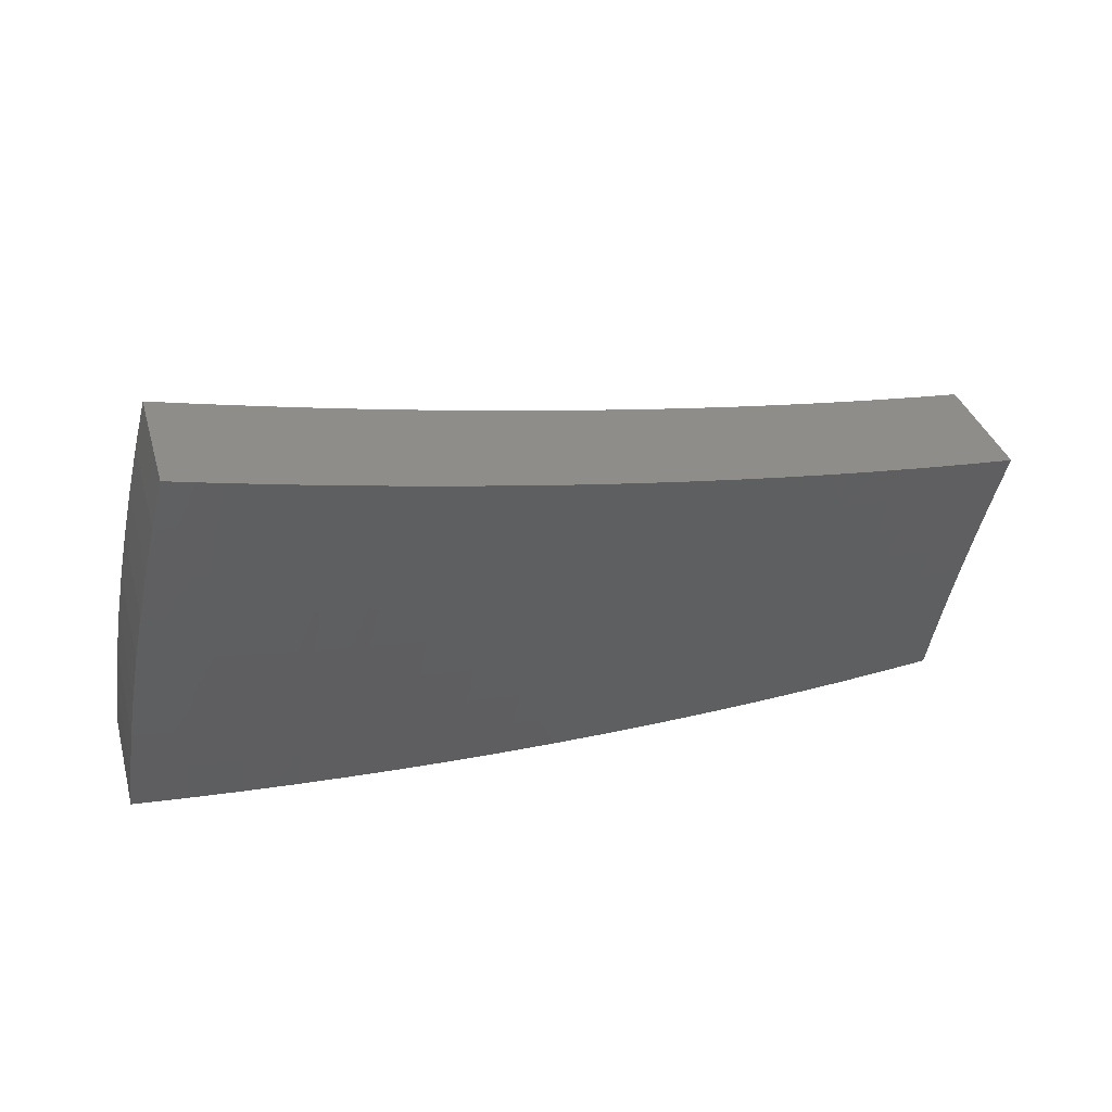
<metadata>
{"format":"stl","ext":"stl","renderer":"f3d","projection":"perspective","resolution":1024,"background":"white","views":[{"elev":54.4,"azim":136.0,"up":"+Y"}]}
</metadata>
<code>
# stl→obj: 432 verts, 860 faces
v 3.84 1.398 -10.86
v 3.729 1.357 -10.9
v 3.808 1.291 -10.88
v 3.758 1.276 -10.9
v 3.785 1.193 -10.9
v 3.837 1.206 -10.88
v 3.811 1.111 -10.9
v 3.864 1.122 -10.88
v 3.834 1.027 -10.91
v 3.888 1.037 -10.88
v 3.856 0.9434 -10.91
v 3.911 0.9526 -10.88
v 3.875 0.8591 -10.91
v 3.932 0.8681 -10.88
v 3.893 0.7744 -10.91
v 3.95 0.7837 -10.88
v 3.909 0.6893 -10.91
v 4.025 0.7098 -10.86
v 4.141 0.7301 -10.81
v 4.064 0.8062 -10.84
v 4.007 0.795 -10.86
v 4.256 0.7504 -10.76
v 4.177 0.8288 -10.79
v 4.121 0.8175 -10.81
v 4.045 0.8931 -10.84
v 3.988 0.8806 -10.86
v 3.967 0.9664 -10.86
v 4.37 0.7706 -10.71
v 4.291 0.8512 -10.74
v 4.234 0.84 -10.76
v 4.158 0.9181 -10.79
v 4.101 0.9056 -10.81
v 4.08 0.9938 -10.81
v 4.024 0.9801 -10.84
v 4 1.067 -10.84
v 3.944 1.052 -10.86
v 3.919 1.138 -10.86
v 4.484 0.7907 -10.66
v 4.404 0.8737 -10.69
v 4.347 0.8625 -10.71
v 4.271 0.943 -10.74
v 4.214 0.9305 -10.76
v 4.192 1.021 -10.76
v 4.136 1.007 -10.79
v 4.112 1.097 -10.79
v 4.056 1.082 -10.81
v 4.031 1.17 -10.81
v 3.975 1.154 -10.84
v 3.948 1.241 -10.84
v 3.892 1.224 -10.86
v 3.863 1.309 -10.86
v 4.597 0.8106 -10.61
v 4.516 0.896 -10.64
v 4.46 0.8848 -10.66
v 4.383 0.9678 -10.69
v 4.327 0.9554 -10.71
v 4.304 1.048 -10.71
v 4.248 1.035 -10.74
v 4.224 1.127 -10.74
v 4.168 1.112 -10.76
v 4.142 1.203 -10.76
v 4.086 1.186 -10.79
v 4.058 1.276 -10.79
v 4.003 1.258 -10.81
v 3.973 1.346 -10.81
v 3.918 1.328 -10.84
v 3.95 1.438 -10.81
v 4.71 0.8304 -10.55
v 4.629 0.9183 -10.58
v 4.573 0.9072 -10.61
v 4.495 0.9926 -10.64
v 4.439 0.9802 -10.66
v 4.416 1.076 -10.66
v 4.36 1.062 -10.69
v 4.335 1.156 -10.69
v 4.279 1.142 -10.71
v 4.252 1.235 -10.71
v 4.197 1.219 -10.74
v 4.168 1.31 -10.74
v 4.113 1.293 -10.76
v 4.082 1.384 -10.76
v 4.027 1.365 -10.79
v 4.06 1.478 -10.76
v 4.821 0.8501 -10.5
v 4.741 0.9405 -10.53
v 4.685 0.9294 -10.56
v 4.607 1.017 -10.58
v 4.551 1.005 -10.61
v 4.527 1.103 -10.61
v 4.472 1.089 -10.64
v 4.446 1.186 -10.64
v 4.391 1.171 -10.66
v 4.363 1.267 -10.66
v 4.308 1.251 -10.69
v 4.278 1.345 -10.69
v 4.223 1.328 -10.71
v 4.191 1.42 -10.71
v 4.137 1.402 -10.74
v 4.169 1.517 -10.71
v 4.933 0.8697 -10.44
v 4.852 0.9627 -10.47
v 4.797 0.9516 -10.5
v 4.719 1.042 -10.53
v 4.663 1.03 -10.56
v 4.639 1.13 -10.56
v 4.583 1.116 -10.58
v 4.557 1.215 -10.58
v 4.501 1.201 -10.61
v 4.473 1.299 -10.61
v 4.418 1.283 -10.64
v 4.387 1.379 -10.64
v 4.333 1.362 -10.66
v 4.3 1.457 -10.66
v 4.246 1.439 -10.69
v 4.277 1.557 -10.66
v 5.043 0.8892 -10.38
v 5.019 0.9958 -10.38
v 4.908 0.9737 -10.44
v 4.83 1.066 -10.47
v 4.774 1.054 -10.5
v 4.749 1.157 -10.5
v 4.694 1.143 -10.53
v 4.667 1.245 -10.53
v 4.612 1.23 -10.56
v 4.583 1.331 -10.56
v 4.528 1.315 -10.58
v 4.496 1.414 -10.58
v 4.442 1.396 -10.61
v 4.408 1.494 -10.61
v 4.354 1.476 -10.64
v 4.385 1.596 -10.6
v 5.13 1.018 -10.32
v 5.153 0.9086 -10.32
v 5.24 1.04 -10.26
v 5.262 0.9278 -10.26
v 5.37 0.9469 -10.2
v 5.35 1.061 -10.2
v 5.478 0.9659 -10.14
v 5.459 1.083 -10.14
v 5.585 0.9847 -10.07
v 5.567 1.105 -10.07
v 5.691 1.003 -10.01
v 5.667 1.127 -10.01
v 5.541 1.224 -10.07
v 5.641 1.251 -10.01
v 5.512 1.343 -10.07
v 5.612 1.373 -10.01
v 5.481 1.462 -10.07
v 5.581 1.495 -10.01
v 5.446 1.581 -10.07
v 5.546 1.617 -10.01
v 5.408 1.7 -10.07
v 5.509 1.737 -10.01
v 5.368 1.819 -10.07
v 5.47 1.857 -10
v 5.326 1.939 -10.07
v 5.427 1.975 -10
v 5.224 1.901 -10.13
v 5.263 1.784 -10.14
v 5.303 1.667 -10.14
v 5.34 1.55 -10.14
v 5.374 1.433 -10.14
v 5.405 1.317 -10.14
v 5.433 1.2 -10.14
v 5.122 1.864 -10.2
v 5.158 1.748 -10.2
v 5.197 1.634 -10.2
v 5.233 1.519 -10.2
v 5.266 1.405 -10.2
v 5.297 1.29 -10.2
v 5.325 1.176 -10.2
v 5.018 1.827 -10.26
v 5.052 1.712 -10.26
v 5.09 1.6 -10.26
v 5.126 1.488 -10.26
v 5.158 1.376 -10.26
v 5.188 1.264 -10.26
v 5.215 1.152 -10.26
v 4.915 1.789 -10.32
v 4.946 1.676 -10.32
v 4.983 1.567 -10.32
v 5.018 1.457 -10.32
v 5.05 1.347 -10.32
v 5.079 1.237 -10.32
v 5.106 1.127 -10.32
v 4.81 1.751 -10.38
v 4.839 1.64 -10.38
v 4.876 1.533 -10.38
v 4.91 1.425 -10.38
v 4.941 1.318 -10.38
v 4.97 1.21 -10.38
v 4.996 1.103 -10.38
v 4.705 1.712 -10.44
v 4.732 1.604 -10.44
v 4.768 1.499 -10.44
v 4.801 1.394 -10.44
v 4.832 1.289 -10.44
v 4.86 1.184 -10.44
v 4.885 1.079 -10.44
v 4.678 1.586 -10.47
v 4.599 1.674 -10.49
v 4.625 1.567 -10.5
v 4.571 1.549 -10.53
v 4.66 1.465 -10.5
v 4.605 1.448 -10.53
v 4.692 1.362 -10.5
v 4.637 1.346 -10.53
v 4.722 1.26 -10.5
v 4.492 1.635 -10.55
v 4.517 1.531 -10.56
v 4.551 1.431 -10.56
v 4.463 1.512 -10.58
v 4.714 1.482 -10.47
v 4.747 1.378 -10.47
v 4.777 1.274 -10.47
v 4.805 1.17 -10.47
v 3.994 0.7042 -11.14
v 4.112 0.7251 -11.1
v 4.23 0.7459 -11.05
v 4.348 0.7666 -11
v 4.465 0.7872 -10.94
v 4.581 0.8078 -10.89
v 4.697 0.8282 -10.84
v 4.812 0.8484 -10.78
v 4.926 0.8686 -10.73
v 5.04 0.8886 -10.67
v 5.153 0.9085 -10.61
v 5.265 0.9283 -10.55
v 5.376 0.948 -10.49
v 5.487 0.9675 -10.42
v 5.597 0.9869 -10.36
v 5.707 1.006 -10.29
v 5.815 1.025 -10.23
v 4.036 0.8009 -11.12
v 3.978 0.7912 -11.14
v 4.018 0.8874 -11.12
v 3.959 0.8778 -11.14
v 3.998 0.9741 -11.12
v 3.939 0.9639 -11.14
v 3.975 1.061 -11.12
v 3.917 1.05 -11.14
v 3.951 1.148 -11.12
v 3.893 1.135 -11.14
v 3.925 1.234 -11.12
v 3.868 1.22 -11.14
v 3.897 1.321 -11.12
v 3.84 1.304 -11.14
v 3.811 1.387 -11.14
v 3.924 1.428 -11.1
v 3.953 1.34 -11.1
v 3.981 1.252 -11.1
v 4.008 1.164 -11.1
v 4.033 1.076 -11.1
v 4.055 0.9881 -11.1
v 4.075 0.9001 -11.1
v 4.094 0.8123 -11.1
v 4.152 0.8238 -11.07
v 4.209 0.8353 -11.05
v 4.267 0.8468 -11.02
v 4.248 0.9383 -11.02
v 4.305 0.951 -11
v 4.284 1.044 -11
v 4.341 1.058 -10.97
v 4.317 1.152 -10.97
v 4.374 1.167 -10.95
v 4.347 1.263 -10.95
v 4.403 1.279 -10.92
v 4.374 1.376 -10.92
v 4.43 1.393 -10.9
v 4.398 1.491 -10.9
v 4.453 1.51 -10.87
v 4.371 1.591 -10.89
v 4.482 1.631 -10.84
v 4.009 1.359 -11.07
v 4.037 1.469 -11.05
v 4.064 1.378 -11.05
v 4.12 1.397 -11.02
v 4.094 1.287 -11.05
v 4.15 1.305 -11.02
v 4.121 1.197 -11.05
v 4.178 1.213 -11.02
v 4.146 1.106 -11.05
v 4.203 1.122 -11.02
v 4.17 1.016 -11.05
v 4.227 1.03 -11.02
v 4.191 0.9256 -11.05
v 4.149 1.51 -11
v 4.176 1.415 -11
v 4.206 1.323 -11
v 4.234 1.23 -11
v 4.26 1.137 -11
v 4.231 1.434 -10.97
v 4.26 1.551 -10.94
v 4.287 1.453 -10.95
v 4.342 1.472 -10.92
v 4.318 1.358 -10.95
v 4.591 1.671 -10.78
v 4.564 1.547 -10.81
v 4.508 1.528 -10.84
v 4.485 1.411 -10.87
v 4.459 1.295 -10.9
v 4.43 1.182 -10.92
v 4.398 1.072 -10.95
v 4.363 0.9636 -10.97
v 4.325 0.8582 -11
v 4.7 1.711 -10.73
v 4.674 1.584 -10.76
v 4.619 1.566 -10.79
v 4.597 1.446 -10.81
v 4.541 1.428 -10.84
v 4.571 1.328 -10.84
v 4.515 1.311 -10.87
v 4.543 1.212 -10.87
v 4.487 1.197 -10.9
v 4.512 1.099 -10.9
v 4.455 1.086 -10.92
v 4.477 0.9889 -10.92
v 4.42 0.9763 -10.95
v 4.44 0.881 -10.95
v 4.382 0.8696 -10.97
v 4.809 1.75 -10.67
v 4.783 1.621 -10.7
v 4.729 1.603 -10.73
v 4.708 1.48 -10.76
v 4.652 1.463 -10.79
v 4.683 1.36 -10.79
v 4.627 1.344 -10.81
v 4.656 1.242 -10.81
v 4.599 1.227 -10.84
v 4.625 1.127 -10.84
v 4.568 1.113 -10.87
v 4.591 1.014 -10.87
v 4.534 1.002 -10.9
v 4.555 0.9038 -10.9
v 4.497 0.8924 -10.92
v 4.917 1.789 -10.61
v 4.947 1.677 -10.61
v 4.838 1.64 -10.67
v 4.818 1.515 -10.7
v 4.763 1.498 -10.73
v 4.795 1.393 -10.73
v 4.739 1.376 -10.76
v 4.768 1.272 -10.76
v 4.712 1.257 -10.79
v 4.738 1.155 -10.79
v 4.682 1.141 -10.81
v 4.705 1.039 -10.81
v 4.648 1.027 -10.84
v 4.669 0.9266 -10.84
v 4.612 0.9152 -10.87
v 5.056 1.714 -10.55
v 5.024 1.828 -10.55
v 5.164 1.751 -10.49
v 5.13 1.867 -10.49
v 5.272 1.787 -10.43
v 5.236 1.906 -10.42
v 5.379 1.823 -10.36
v 5.341 1.944 -10.36
v 5.486 1.86 -10.3
v 5.445 1.982 -10.29
v 5.591 1.898 -10.23
v 5.549 2.02 -10.23
v 5.631 1.776 -10.23
v 5.526 1.738 -10.3
v 5.418 1.704 -10.36
v 5.454 1.584 -10.36
v 5.346 1.553 -10.43
v 5.378 1.435 -10.43
v 5.268 1.406 -10.49
v 5.298 1.291 -10.49
v 5.187 1.264 -10.55
v 5.213 1.151 -10.55
v 5.101 1.127 -10.61
v 5.124 1.017 -10.61
v 5.011 0.9943 -10.67
v 4.954 0.9831 -10.7
v 4.897 0.9718 -10.73
v 4.84 0.9605 -10.76
v 4.875 1.077 -10.73
v 4.819 1.064 -10.76
v 4.851 1.182 -10.73
v 4.795 1.168 -10.76
v 4.824 1.287 -10.73
v 5.669 1.652 -10.23
v 5.563 1.616 -10.3
v 5.488 1.464 -10.36
v 5.408 1.318 -10.43
v 5.324 1.176 -10.49
v 5.236 1.039 -10.55
v 5.704 1.528 -10.23
v 5.597 1.494 -10.3
v 5.518 1.345 -10.36
v 5.436 1.201 -10.43
v 5.348 1.061 -10.49
v 5.736 1.403 -10.23
v 5.628 1.371 -10.3
v 5.546 1.225 -10.36
v 5.46 1.083 -10.43
v 5.765 1.278 -10.23
v 5.656 1.249 -10.3
v 5.571 1.106 -10.36
v 5.791 1.152 -10.23
v 5.682 1.127 -10.3
v 4.784 0.9492 -10.79
v 4.762 1.052 -10.79
v 4.726 0.9379 -10.81
v 4.133 0.9129 -11.07
v 4.112 1.002 -11.07
v 4.089 1.091 -11.07
v 4.065 1.181 -11.07
v 4.038 1.27 -11.07
v 4.932 1.089 -10.7
v 4.907 1.196 -10.7
v 4.88 1.302 -10.7
v 4.85 1.409 -10.7
v 4.988 1.102 -10.67
v 4.963 1.209 -10.67
v 4.936 1.317 -10.67
v 4.906 1.425 -10.67
v 4.873 1.532 -10.67
v 5.075 1.237 -10.61
v 5.158 1.376 -10.55
v 5.236 1.521 -10.49
v 5.31 1.67 -10.43
v 5.047 1.347 -10.61
v 5.016 1.457 -10.61
v 4.983 1.567 -10.61
v 4.291 1.246 -10.97
v 4.262 1.34 -10.97
v 5.127 1.489 -10.55
v 5.202 1.636 -10.49
v 5.093 1.601 -10.55
f 1 2 3
f 3 2 4
f 3 4 5
f 3 5 6
f 6 5 7
f 6 7 8
f 8 7 9
f 8 9 10
f 10 9 11
f 10 11 12
f 12 11 13
f 12 13 14
f 14 13 15
f 14 15 16
f 16 15 17
f 16 17 18
f 19 20 18
f 18 20 21
f 18 21 16
f 16 21 14
f 22 23 19
f 19 23 24
f 19 24 20
f 20 24 25
f 20 25 26
f 26 25 27
f 26 27 12
f 12 27 10
f 28 29 22
f 22 29 30
f 22 30 23
f 23 30 31
f 23 31 32
f 32 31 33
f 32 33 34
f 34 33 35
f 34 35 36
f 36 35 37
f 36 37 8
f 8 37 6
f 38 39 28
f 28 39 40
f 28 40 29
f 29 40 41
f 29 41 42
f 42 41 43
f 42 43 44
f 44 43 45
f 44 45 46
f 46 45 47
f 46 47 48
f 48 47 49
f 48 49 50
f 50 49 51
f 50 51 3
f 3 51 1
f 52 53 38
f 38 53 54
f 38 54 39
f 39 54 55
f 39 55 56
f 56 55 57
f 56 57 58
f 58 57 59
f 58 59 60
f 60 59 61
f 60 61 62
f 62 61 63
f 62 63 64
f 64 63 65
f 64 65 66
f 66 65 67
f 66 67 1
f 68 69 52
f 52 69 70
f 52 70 53
f 53 70 71
f 53 71 72
f 72 71 73
f 72 73 74
f 74 73 75
f 74 75 76
f 76 75 77
f 76 77 78
f 78 77 79
f 78 79 80
f 80 79 81
f 80 81 82
f 82 81 83
f 82 83 67
f 84 85 68
f 68 85 86
f 68 86 69
f 69 86 87
f 69 87 88
f 88 87 89
f 88 89 90
f 90 89 91
f 90 91 92
f 92 91 93
f 92 93 94
f 94 93 95
f 94 95 96
f 96 95 97
f 96 97 98
f 98 97 99
f 98 99 83
f 100 101 84
f 84 101 102
f 84 102 85
f 85 102 103
f 85 103 104
f 104 103 105
f 104 105 106
f 106 105 107
f 106 107 108
f 108 107 109
f 108 109 110
f 110 109 111
f 110 111 112
f 112 111 113
f 112 113 114
f 114 113 115
f 114 115 99
f 116 117 100
f 100 117 118
f 100 118 101
f 101 118 119
f 101 119 120
f 120 119 121
f 120 121 122
f 122 121 123
f 122 123 124
f 124 123 125
f 124 125 126
f 126 125 127
f 126 127 128
f 128 127 129
f 128 129 130
f 130 129 131
f 130 131 115
f 117 116 132
f 132 116 133
f 132 133 134
f 134 133 135
f 134 135 136
f 134 136 137
f 137 136 138
f 137 138 139
f 139 138 140
f 139 140 141
f 141 140 142
f 141 142 143
f 141 143 144
f 144 143 145
f 144 145 146
f 146 145 147
f 146 147 148
f 148 147 149
f 148 149 150
f 150 149 151
f 150 151 152
f 152 151 153
f 152 153 154
f 154 153 155
f 154 155 156
f 156 155 157
f 156 158 154
f 154 158 159
f 154 159 152
f 152 159 160
f 152 160 150
f 150 160 161
f 150 161 148
f 148 161 162
f 148 162 146
f 146 162 163
f 146 163 144
f 144 163 164
f 144 164 141
f 141 164 139
f 158 165 159
f 159 165 166
f 159 166 160
f 160 166 167
f 160 167 161
f 161 167 168
f 161 168 162
f 162 168 169
f 162 169 163
f 163 169 170
f 163 170 164
f 164 170 171
f 164 171 139
f 139 171 137
f 165 172 166
f 166 172 173
f 166 173 167
f 167 173 174
f 167 174 168
f 168 174 175
f 168 175 169
f 169 175 176
f 169 176 170
f 170 176 177
f 170 177 171
f 171 177 178
f 171 178 137
f 137 178 134
f 172 179 173
f 173 179 180
f 173 180 174
f 174 180 181
f 174 181 175
f 175 181 182
f 175 182 176
f 176 182 183
f 176 183 177
f 177 183 184
f 177 184 178
f 178 184 185
f 178 185 134
f 134 185 132
f 179 186 180
f 180 186 187
f 180 187 181
f 181 187 188
f 181 188 182
f 182 188 189
f 182 189 183
f 183 189 190
f 183 190 184
f 184 190 191
f 184 191 185
f 185 191 192
f 185 192 132
f 132 192 117
f 186 193 187
f 187 193 194
f 187 194 188
f 188 194 195
f 188 195 189
f 189 195 196
f 189 196 190
f 190 196 197
f 190 197 191
f 191 197 198
f 191 198 192
f 192 198 199
f 192 199 117
f 117 199 118
f 194 193 200
f 200 193 201
f 200 201 202
f 202 201 203
f 202 203 204
f 204 203 205
f 204 205 206
f 206 205 207
f 206 207 208
f 208 207 123
f 208 123 121
f 201 209 203
f 203 209 210
f 203 210 205
f 205 210 211
f 205 211 207
f 207 211 125
f 207 125 123
f 210 209 212
f 212 209 131
f 212 131 129
f 66 1 51
f 82 67 65
f 64 66 49
f 49 66 51
f 98 83 81
f 80 82 63
f 63 82 65
f 114 99 97
f 96 98 79
f 79 98 81
f 130 115 113
f 112 114 95
f 95 114 97
f 128 130 111
f 111 130 113
f 211 210 212
f 211 212 127
f 127 212 129
f 195 194 200
f 200 202 213
f 213 202 204
f 213 204 214
f 214 204 206
f 214 206 215
f 215 206 208
f 215 208 216
f 216 208 121
f 216 121 119
f 3 6 50
f 50 6 37
f 50 37 48
f 48 37 35
f 48 35 46
f 46 35 33
f 46 33 44
f 44 33 31
f 44 31 42
f 42 31 30
f 42 30 29
f 62 64 47
f 47 64 49
f 78 80 61
f 61 80 63
f 94 96 77
f 77 96 79
f 110 112 93
f 93 112 95
f 126 128 109
f 109 128 111
f 125 211 127
f 196 195 213
f 213 195 200
f 196 213 214
f 60 62 45
f 45 62 47
f 76 78 59
f 59 78 61
f 92 94 75
f 75 94 77
f 108 110 91
f 91 110 93
f 124 126 107
f 107 126 109
f 197 196 214
f 197 214 215
f 8 10 36
f 36 10 27
f 36 27 34
f 34 27 25
f 34 25 32
f 32 25 24
f 32 24 23
f 58 60 43
f 43 60 45
f 74 76 57
f 57 76 59
f 90 92 73
f 73 92 75
f 106 108 89
f 89 108 91
f 122 124 105
f 105 124 107
f 198 197 215
f 198 215 216
f 56 58 41
f 41 58 43
f 72 74 55
f 55 74 57
f 88 90 71
f 71 90 73
f 104 106 87
f 87 106 89
f 120 122 103
f 103 122 105
f 199 198 216
f 199 216 119
f 12 14 26
f 26 14 21
f 26 21 20
f 39 56 40
f 40 56 41
f 53 72 54
f 54 72 55
f 69 88 70
f 70 88 71
f 85 104 86
f 86 104 87
f 101 120 102
f 102 120 103
f 118 199 119
f 217 218 17
f 17 218 219
f 17 219 18
f 18 219 220
f 18 220 19
f 19 220 221
f 19 221 22
f 22 221 222
f 22 222 28
f 28 222 223
f 28 223 38
f 38 223 224
f 38 224 52
f 52 224 225
f 52 225 68
f 68 225 226
f 68 226 84
f 84 226 227
f 84 227 100
f 100 227 228
f 100 228 116
f 116 228 229
f 116 229 133
f 133 229 230
f 133 230 135
f 135 230 231
f 135 231 136
f 136 231 232
f 136 232 138
f 138 232 233
f 138 233 140
f 140 233 142
f 218 217 234
f 234 217 235
f 234 235 236
f 236 235 237
f 236 237 238
f 238 237 239
f 238 239 240
f 240 239 241
f 240 241 242
f 242 241 243
f 242 243 244
f 244 243 245
f 244 245 246
f 246 245 247
f 246 247 248
f 248 249 246
f 246 249 250
f 246 250 244
f 244 250 251
f 244 251 242
f 242 251 252
f 242 252 240
f 240 252 253
f 240 253 238
f 238 253 254
f 238 254 236
f 236 254 255
f 236 255 234
f 234 255 256
f 234 256 218
f 218 256 257
f 218 257 219
f 219 257 258
f 219 258 259
f 259 258 260
f 259 260 261
f 261 260 262
f 261 262 263
f 263 262 264
f 263 264 265
f 265 264 266
f 265 266 267
f 267 266 268
f 267 268 269
f 269 268 270
f 269 270 271
f 271 270 272
f 271 272 273
f 250 249 274
f 274 249 275
f 274 275 276
f 276 275 277
f 276 277 278
f 278 277 279
f 278 279 280
f 280 279 281
f 280 281 282
f 282 281 283
f 282 283 284
f 284 283 285
f 284 285 286
f 286 285 260
f 286 260 258
f 275 287 277
f 277 287 288
f 277 288 279
f 279 288 289
f 279 289 281
f 281 289 290
f 281 290 283
f 283 290 291
f 283 291 285
f 285 291 262
f 285 262 260
f 288 287 292
f 292 287 293
f 292 293 294
f 294 293 295
f 294 295 296
f 296 295 268
f 296 268 266
f 293 272 295
f 295 272 270
f 295 270 268
f 297 298 273
f 273 298 299
f 273 299 271
f 271 299 300
f 271 300 269
f 269 300 301
f 269 301 267
f 267 301 302
f 267 302 265
f 265 302 303
f 265 303 263
f 263 303 304
f 263 304 261
f 261 304 305
f 261 305 259
f 259 305 220
f 259 220 219
f 306 307 297
f 297 307 308
f 297 308 298
f 298 308 309
f 298 309 310
f 310 309 311
f 310 311 312
f 312 311 313
f 312 313 314
f 314 313 315
f 314 315 316
f 316 315 317
f 316 317 318
f 318 317 319
f 318 319 320
f 320 319 221
f 320 221 220
f 321 322 306
f 306 322 323
f 306 323 307
f 307 323 324
f 307 324 325
f 325 324 326
f 325 326 327
f 327 326 328
f 327 328 329
f 329 328 330
f 329 330 331
f 331 330 332
f 331 332 333
f 333 332 334
f 333 334 335
f 335 334 222
f 335 222 221
f 336 337 321
f 321 337 338
f 321 338 322
f 322 338 339
f 322 339 340
f 340 339 341
f 340 341 342
f 342 341 343
f 342 343 344
f 344 343 345
f 344 345 346
f 346 345 347
f 346 347 348
f 348 347 349
f 348 349 350
f 350 349 223
f 350 223 222
f 337 336 351
f 351 336 352
f 351 352 353
f 353 352 354
f 353 354 355
f 355 354 356
f 355 356 357
f 357 356 358
f 357 358 359
f 359 358 360
f 359 360 361
f 361 360 362
f 361 363 359
f 359 363 364
f 359 364 365
f 365 364 366
f 365 366 367
f 367 366 368
f 367 368 369
f 369 368 370
f 369 370 371
f 371 370 372
f 371 372 373
f 373 372 374
f 373 374 375
f 375 374 226
f 375 226 376
f 376 226 225
f 376 225 377
f 377 225 378
f 377 378 379
f 379 378 380
f 379 380 381
f 381 380 382
f 381 382 383
f 383 382 343
f 383 343 341
f 363 384 364
f 364 384 385
f 364 385 366
f 366 385 386
f 366 386 368
f 368 386 387
f 368 387 370
f 370 387 388
f 370 388 372
f 372 388 389
f 372 389 374
f 374 389 227
f 374 227 226
f 384 390 385
f 385 390 391
f 385 391 386
f 386 391 392
f 386 392 387
f 387 392 393
f 387 393 388
f 388 393 394
f 388 394 389
f 389 394 228
f 389 228 227
f 390 395 391
f 391 395 396
f 391 396 392
f 392 396 397
f 392 397 393
f 393 397 398
f 393 398 394
f 394 398 229
f 394 229 228
f 395 399 396
f 396 399 400
f 396 400 397
f 397 400 401
f 397 401 398
f 398 401 230
f 398 230 229
f 399 402 400
f 400 402 403
f 400 403 401
f 401 403 231
f 401 231 230
f 233 232 402
f 402 232 403
f 232 231 403
f 225 224 378
f 378 224 404
f 378 404 380
f 380 404 405
f 380 405 382
f 382 405 345
f 382 345 343
f 404 224 406
f 406 224 223
f 406 223 349
f 286 258 257
f 257 256 407
f 407 256 255
f 407 255 408
f 408 255 254
f 408 254 409
f 409 254 253
f 409 253 410
f 410 253 252
f 410 252 411
f 411 252 251
f 411 251 274
f 274 251 250
f 320 220 305
f 335 221 319
f 318 320 304
f 304 320 305
f 350 222 334
f 333 335 317
f 317 335 319
f 348 350 332
f 332 350 334
f 405 404 406
f 405 406 347
f 347 406 349
f 376 377 412
f 412 377 379
f 412 379 413
f 413 379 381
f 413 381 414
f 414 381 383
f 414 383 415
f 415 383 341
f 415 341 339
f 375 376 416
f 416 376 412
f 416 412 417
f 417 412 413
f 417 413 418
f 418 413 414
f 418 414 419
f 419 414 415
f 419 415 420
f 420 415 339
f 420 339 338
f 284 286 407
f 407 286 257
f 284 407 408
f 316 318 303
f 303 318 304
f 331 333 315
f 315 333 317
f 346 348 330
f 330 348 332
f 345 405 347
f 375 416 373
f 373 416 421
f 373 421 371
f 371 421 422
f 371 422 369
f 369 422 423
f 369 423 367
f 367 423 424
f 367 424 365
f 365 424 357
f 365 357 359
f 421 416 417
f 282 284 408
f 282 408 409
f 264 262 291
f 314 316 302
f 302 316 303
f 329 331 313
f 313 331 315
f 344 346 328
f 328 346 330
f 421 417 425
f 425 417 418
f 425 418 426
f 426 418 419
f 426 419 427
f 427 419 420
f 427 420 337
f 337 420 338
f 280 282 409
f 280 409 410
f 264 291 428
f 428 291 290
f 428 290 429
f 429 290 289
f 429 289 292
f 292 289 288
f 312 314 301
f 301 314 302
f 327 329 311
f 311 329 313
f 342 344 326
f 326 344 328
f 421 425 422
f 422 425 430
f 422 430 423
f 423 430 431
f 423 431 424
f 424 431 355
f 424 355 357
f 430 425 426
f 278 280 410
f 278 410 411
f 296 266 428
f 428 266 264
f 296 428 429
f 310 312 300
f 300 312 301
f 325 327 309
f 309 327 311
f 340 342 324
f 324 342 326
f 430 426 432
f 432 426 427
f 432 427 351
f 351 427 337
f 276 278 411
f 276 411 274
f 294 296 429
f 294 429 292
f 298 310 299
f 299 310 300
f 307 325 308
f 308 325 309
f 322 340 323
f 323 340 324
f 430 432 431
f 431 432 353
f 431 353 355
f 353 432 351
f 248 2 249
f 249 2 275
f 275 2 1
f 275 1 287
f 287 1 67
f 287 67 293
f 293 67 83
f 293 83 272
f 272 83 99
f 272 99 273
f 273 99 115
f 273 115 297
f 297 115 131
f 297 131 306
f 306 131 209
f 306 209 321
f 321 209 201
f 321 201 336
f 336 201 193
f 336 193 352
f 352 193 186
f 352 186 354
f 354 186 179
f 354 179 356
f 356 179 172
f 356 172 358
f 358 172 165
f 358 165 360
f 360 165 158
f 360 158 362
f 362 158 156
f 362 156 157
f 2 248 4
f 4 248 247
f 4 247 5
f 5 247 245
f 5 245 7
f 7 245 243
f 7 243 9
f 9 243 241
f 9 241 11
f 11 241 239
f 11 239 13
f 13 239 237
f 13 237 15
f 15 237 235
f 15 235 17
f 17 235 217
f 233 402 142
f 142 402 143
f 143 402 399
f 143 399 145
f 145 399 395
f 145 395 147
f 147 395 390
f 147 390 149
f 149 390 384
f 149 384 151
f 151 384 363
f 151 363 153
f 153 363 361
f 153 361 155
f 155 361 362
f 155 362 157

</code>
